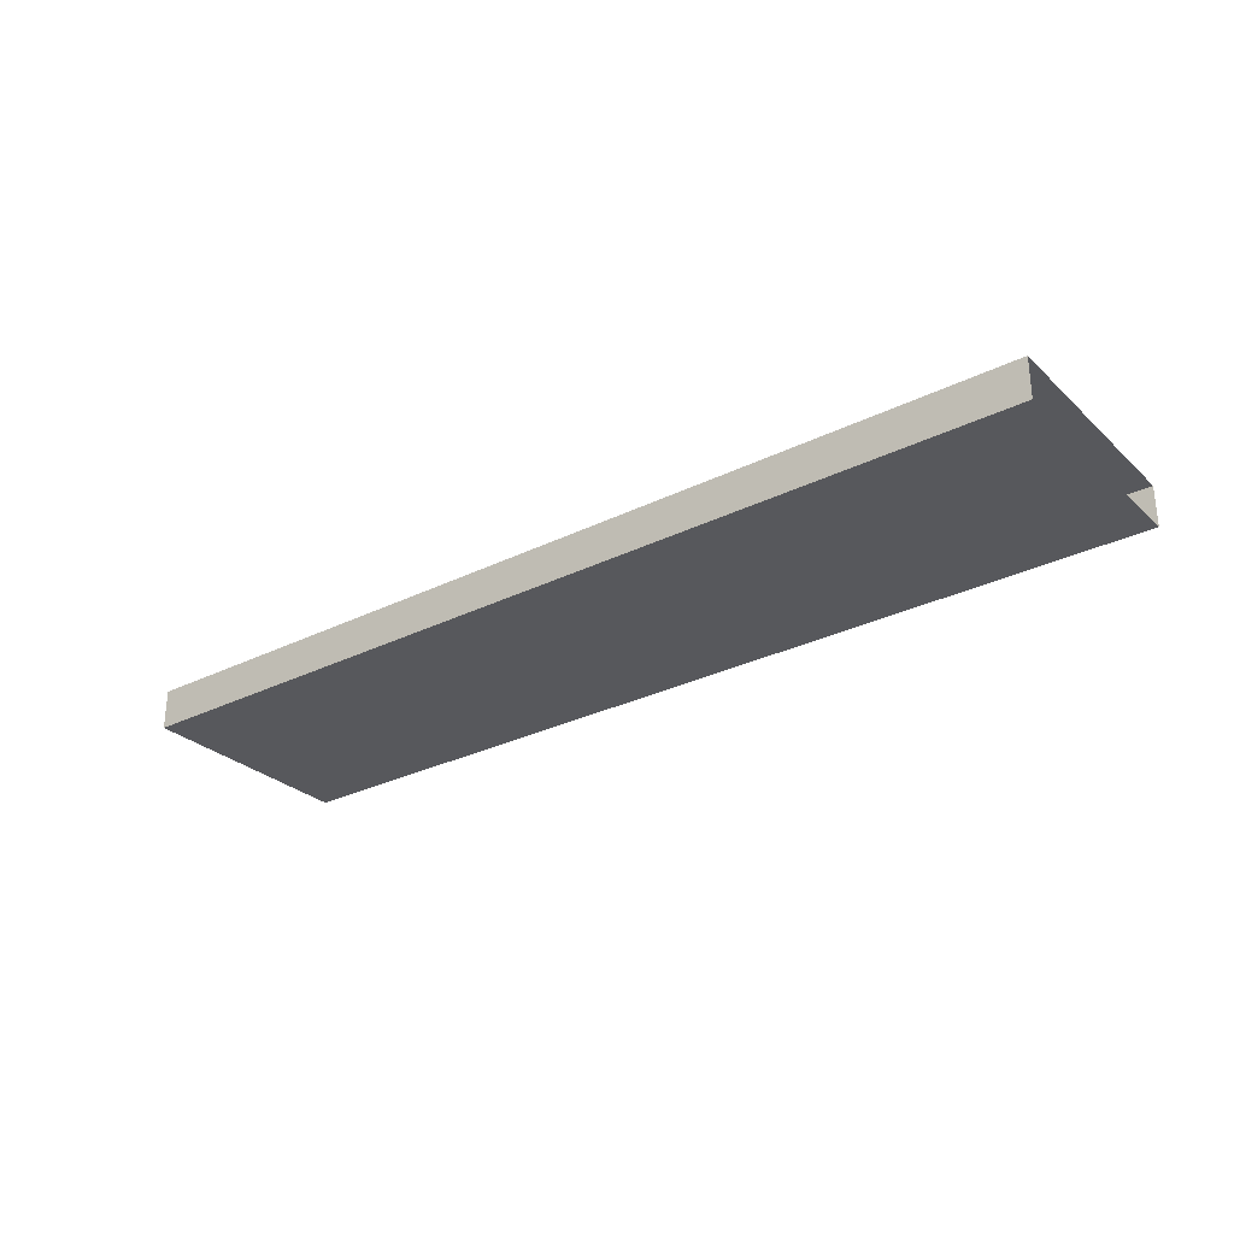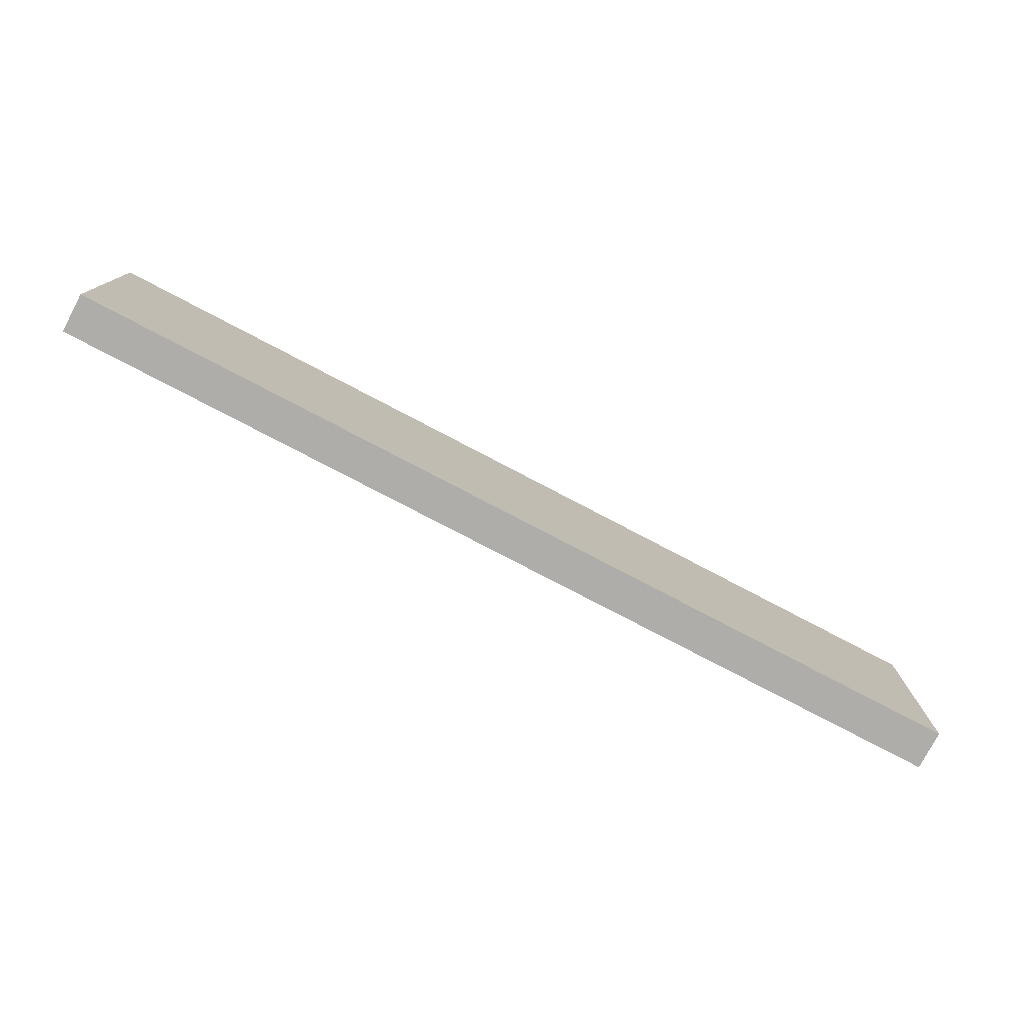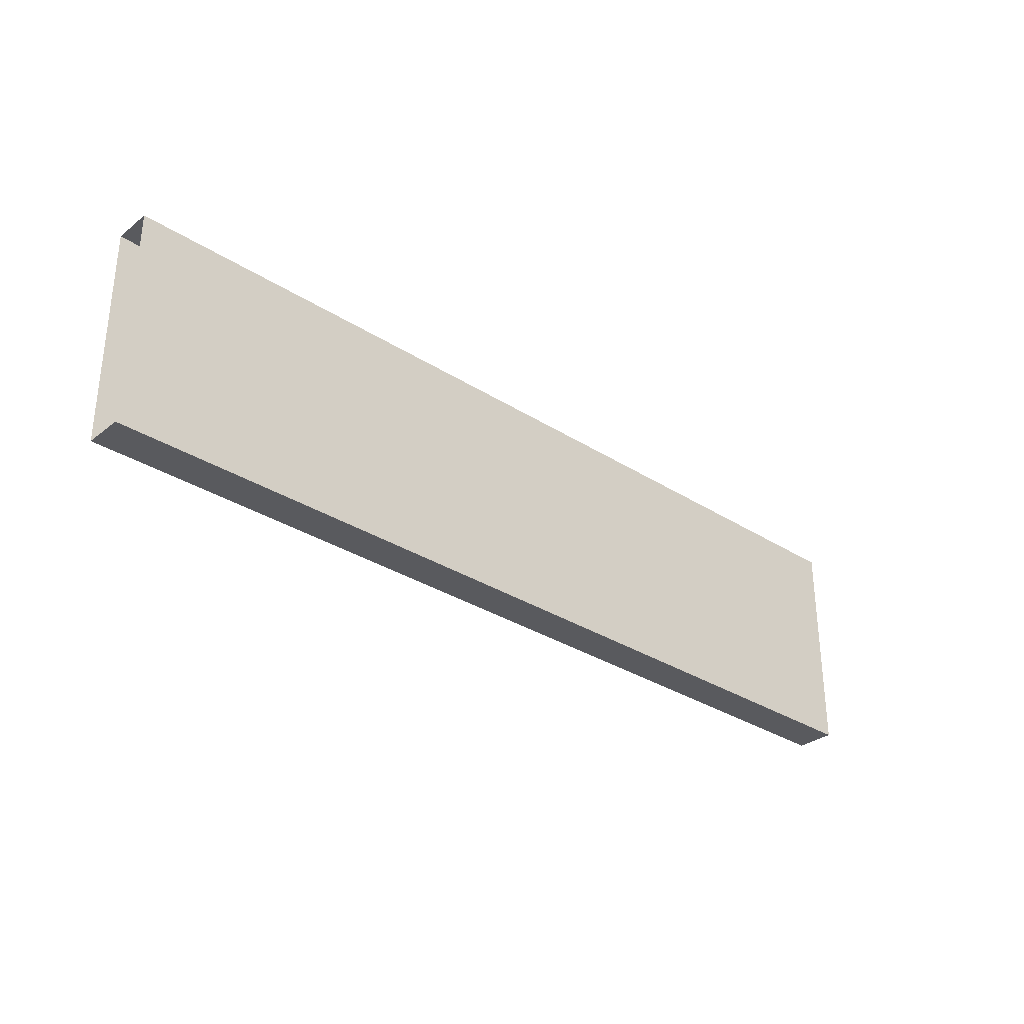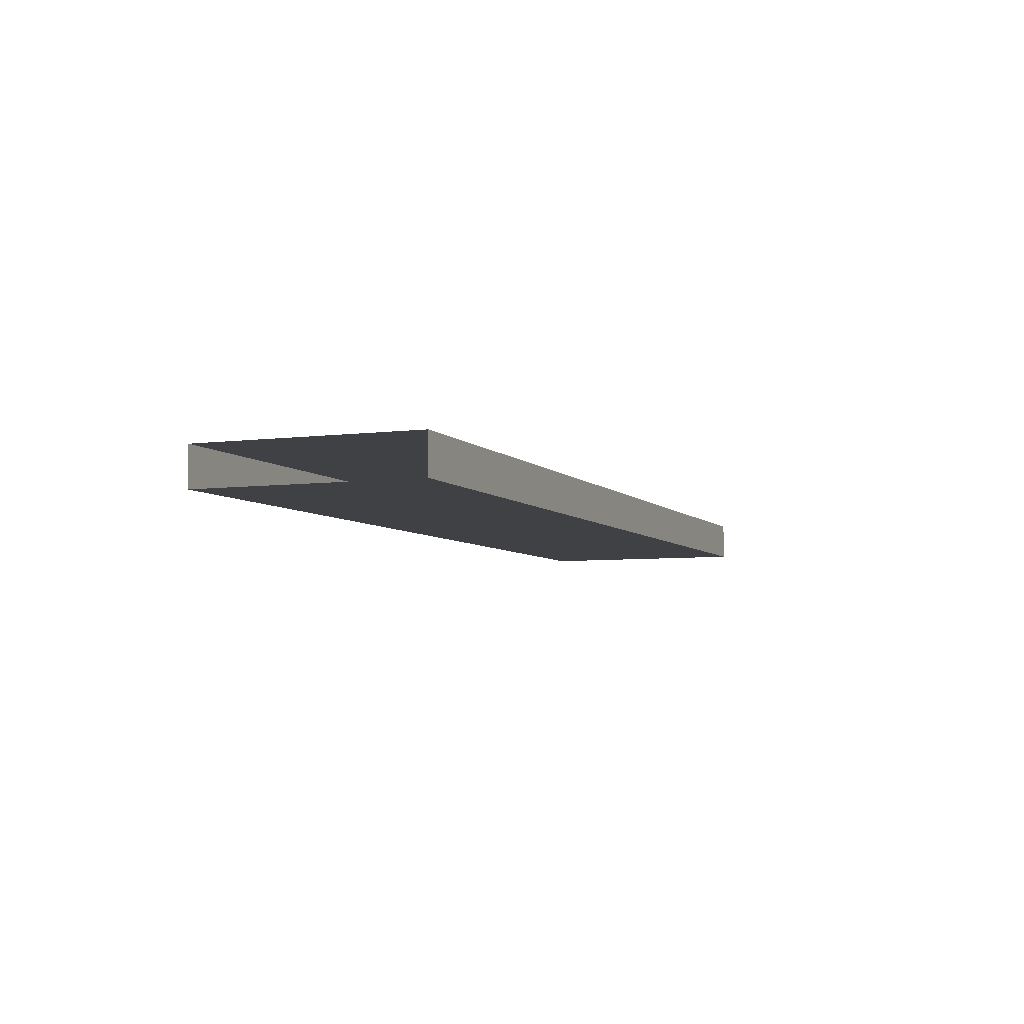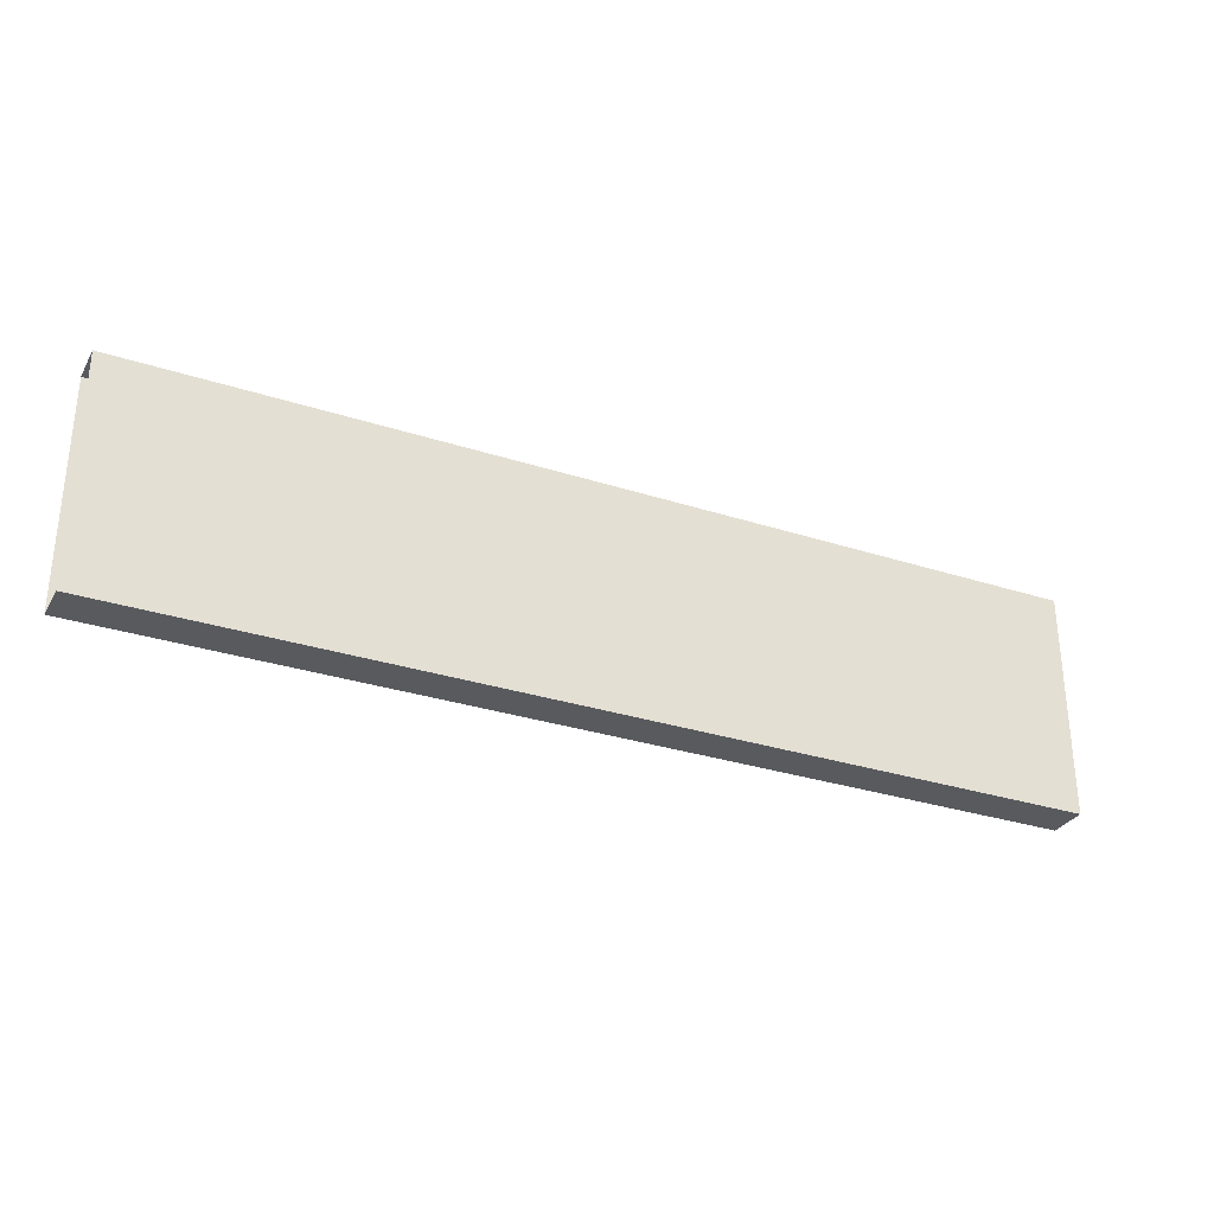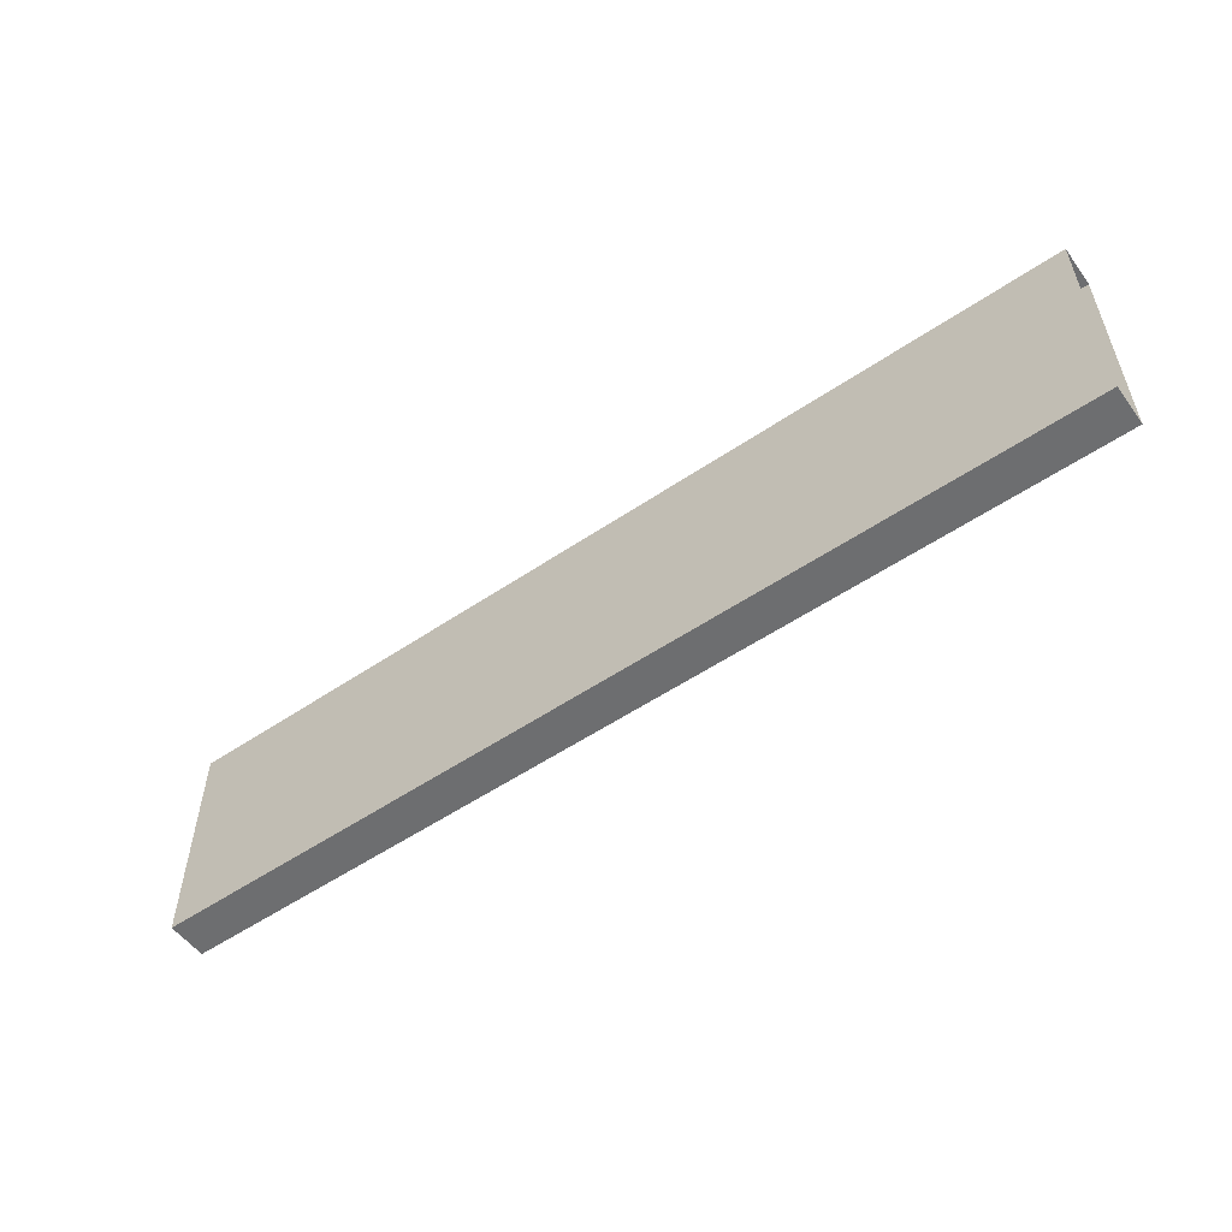
<metadata>
{"format":"obj","ext":"obj","renderer":"f3d","projection":"perspective","resolution":1024,"background":"white","views":[{"elev":-28.8,"azim":36.7,"up":"+Z"},{"elev":-77.3,"azim":152.3,"up":"+Y"},{"elev":-31.6,"azim":-42.2,"up":"+Y"},{"elev":-5.7,"azim":111.7,"up":"+Z"},{"elev":-30.5,"azim":154.9,"up":"+Y"},{"elev":-54.3,"azim":35.7,"up":"+Y"}]}
</metadata>
<code>
o normalized.001_normalized.013
v -0.2708 -0.2843 0.5122
v 0.2853 -0.1468 0.5122
v 0.2853 -0.2843 0.5122
v -0.2708 -0.2843 0.5128
v 0.2854 -0.2843 0.5351
v -0.2832 -0.2843 0.5123
v -0.2832 -0.2843 0.5122
v -0.2708 -0.1468 0.5122
v -0.2832 -0.1468 0.5362
v -0.2832 -0.1468 0.5122
v -0.2704 -0.2843 0.5362
v -0.2832 -0.2843 0.5362
v 0.2854 -0.2843 0.5362
v -0.2704 -0.1468 0.5362
v 0.2854 -0.1468 0.5362
f 1 2 3
f 4 3 5
f 6 1 4
f 7 8 1
f 9 8 10
f 11 9 12
f 4 12 6
f 13 14 11
f 5 11 4
f 14 2 8
f 1 8 2
f 4 1 3
f 6 7 1
f 7 10 8
f 9 14 8
f 11 14 9
f 4 11 12
f 13 15 14
f 5 13 11
f 14 15 2

</code>
